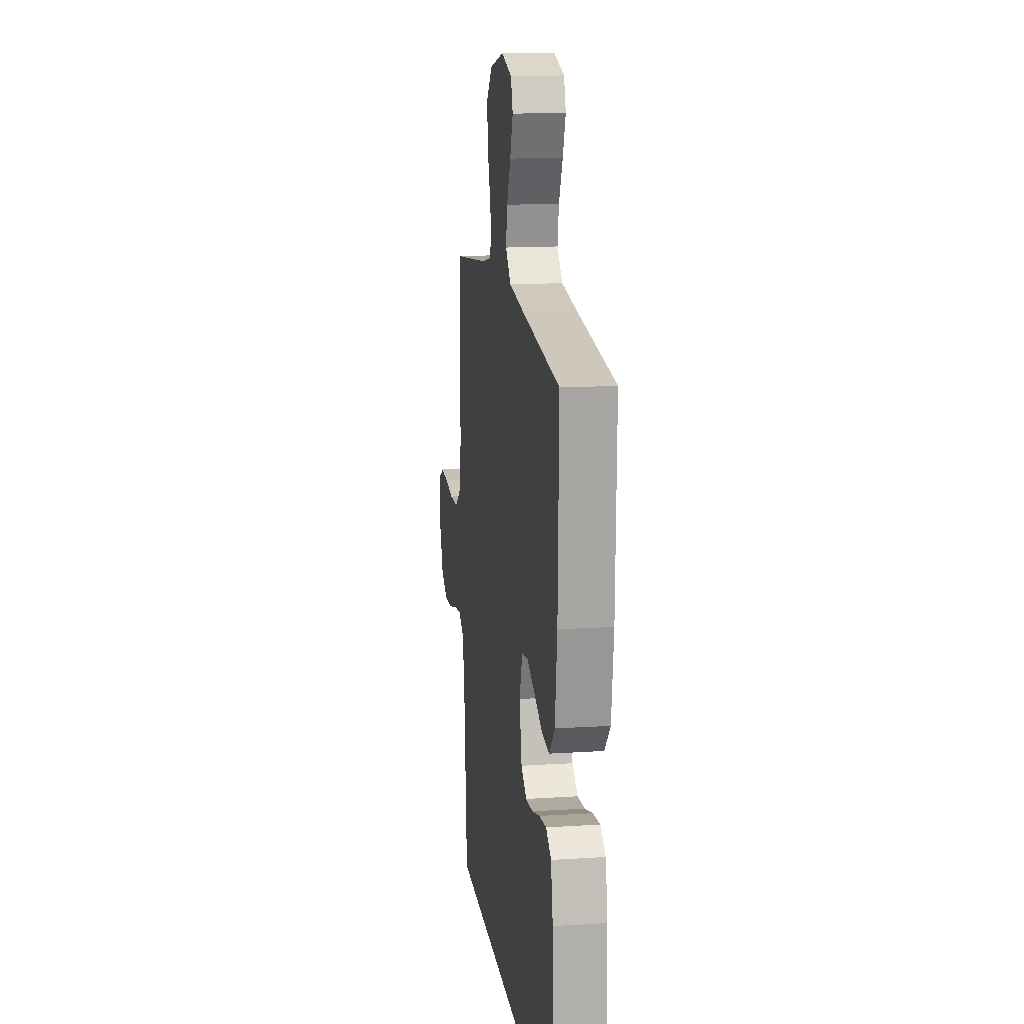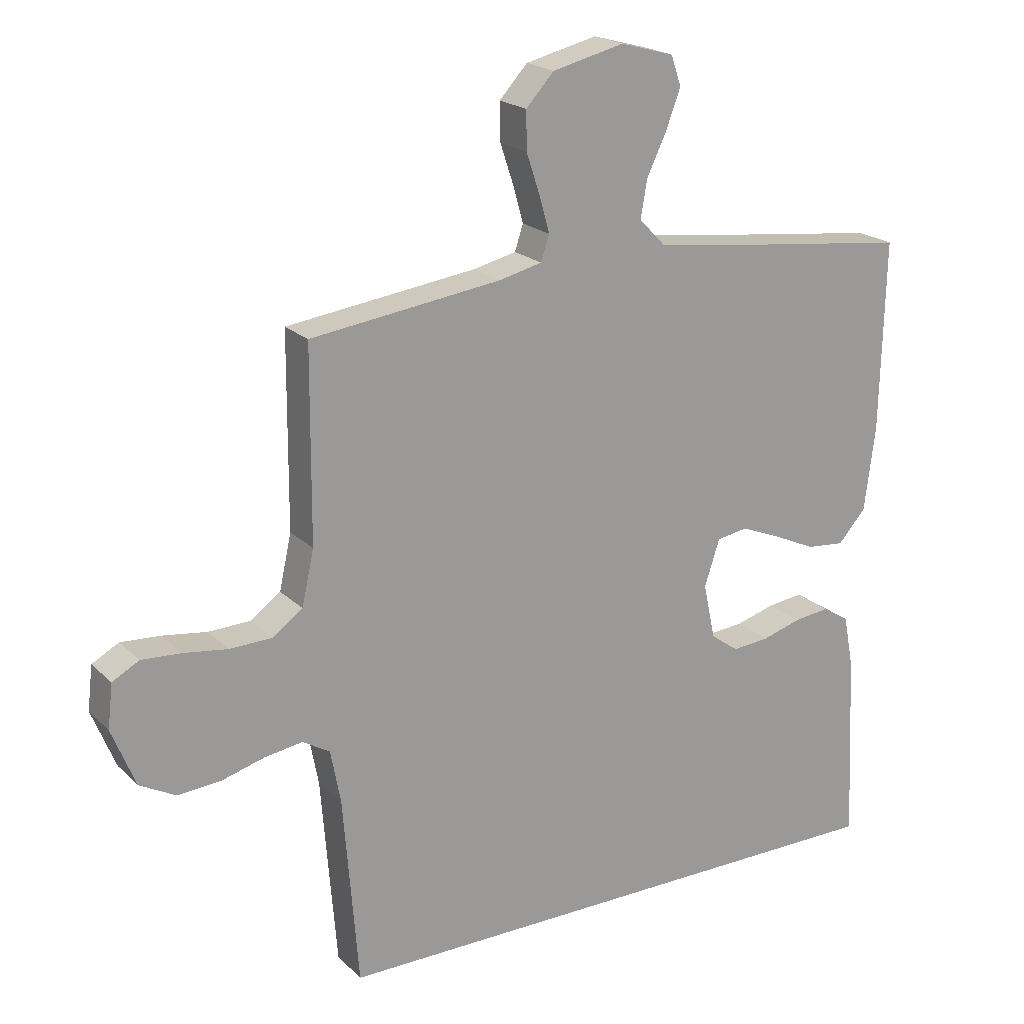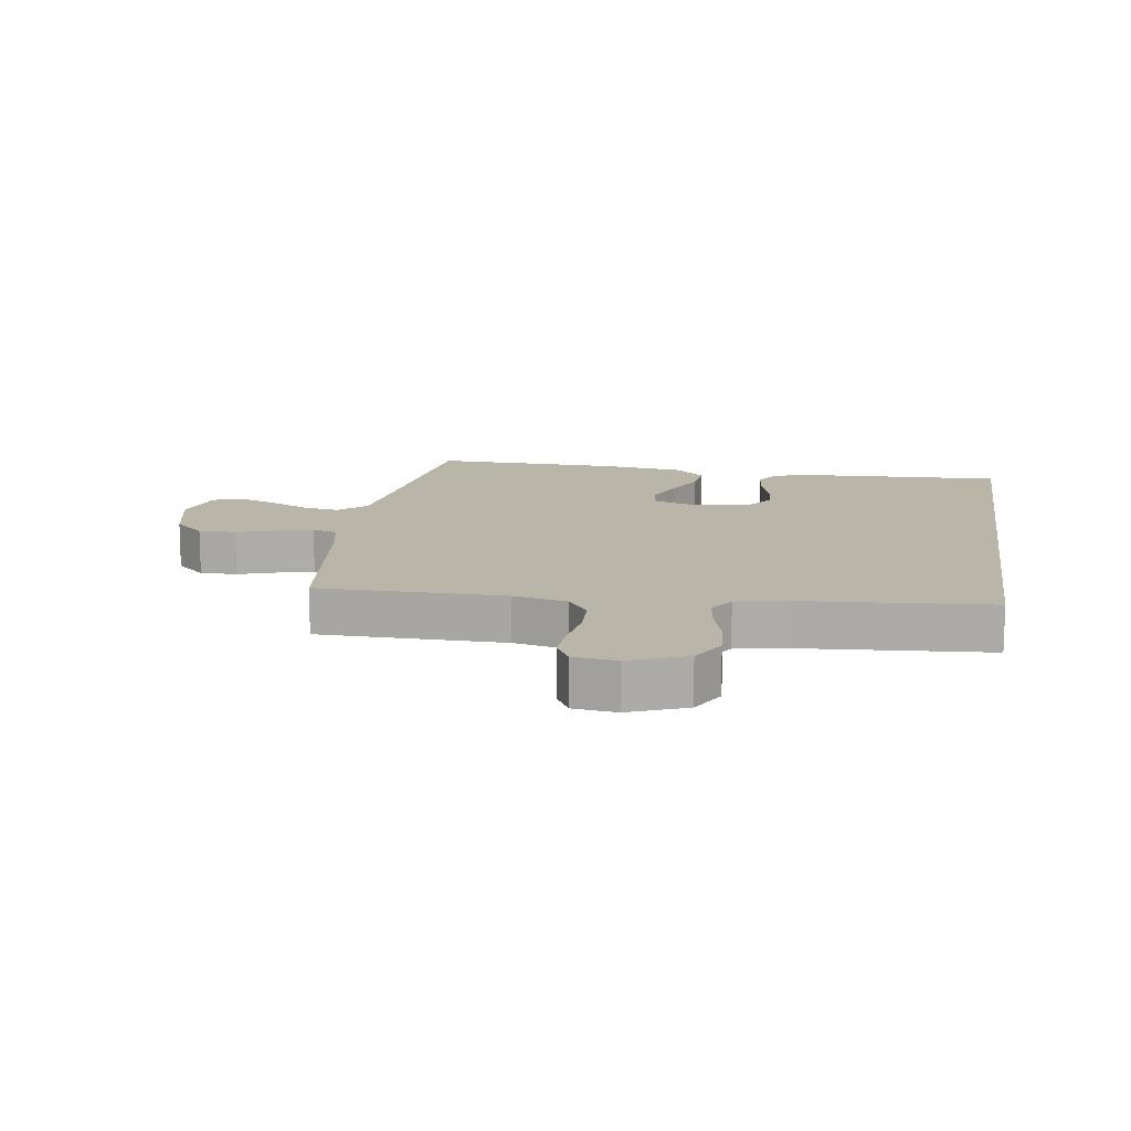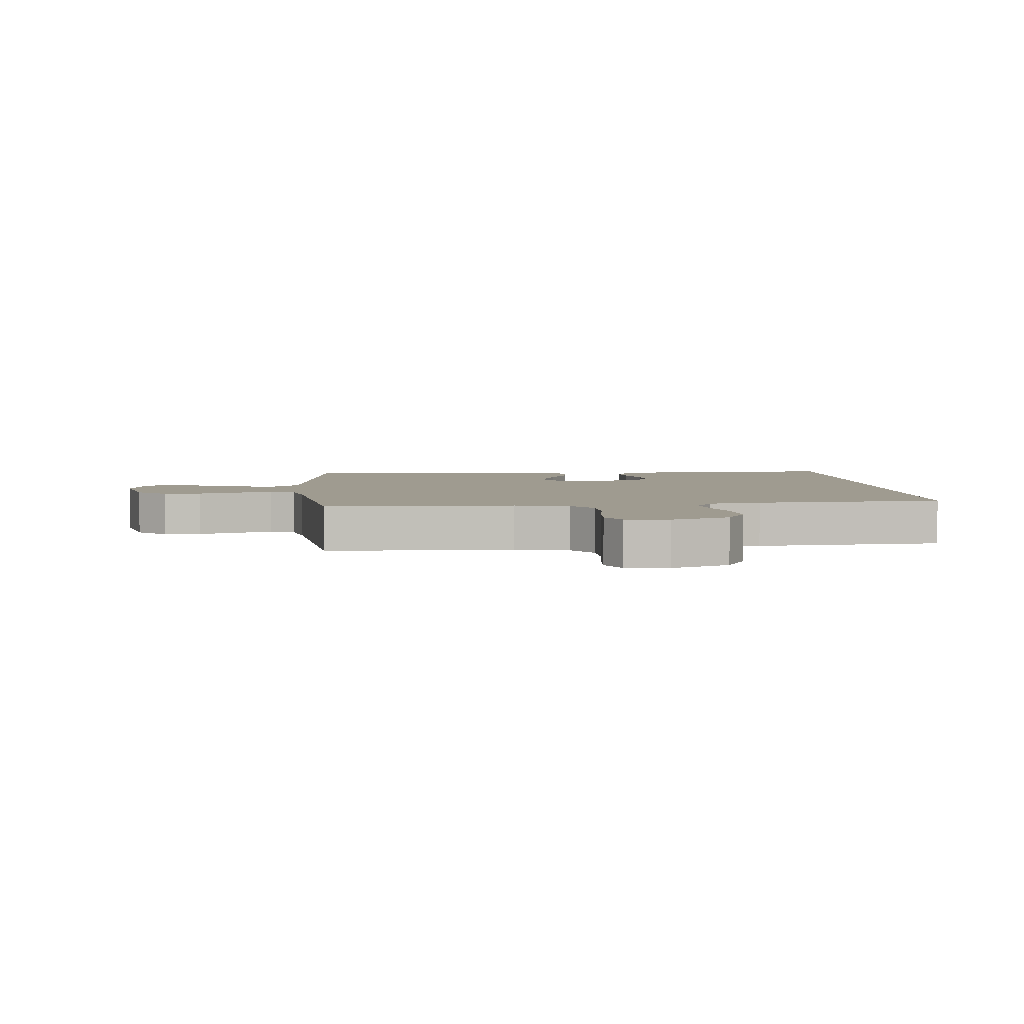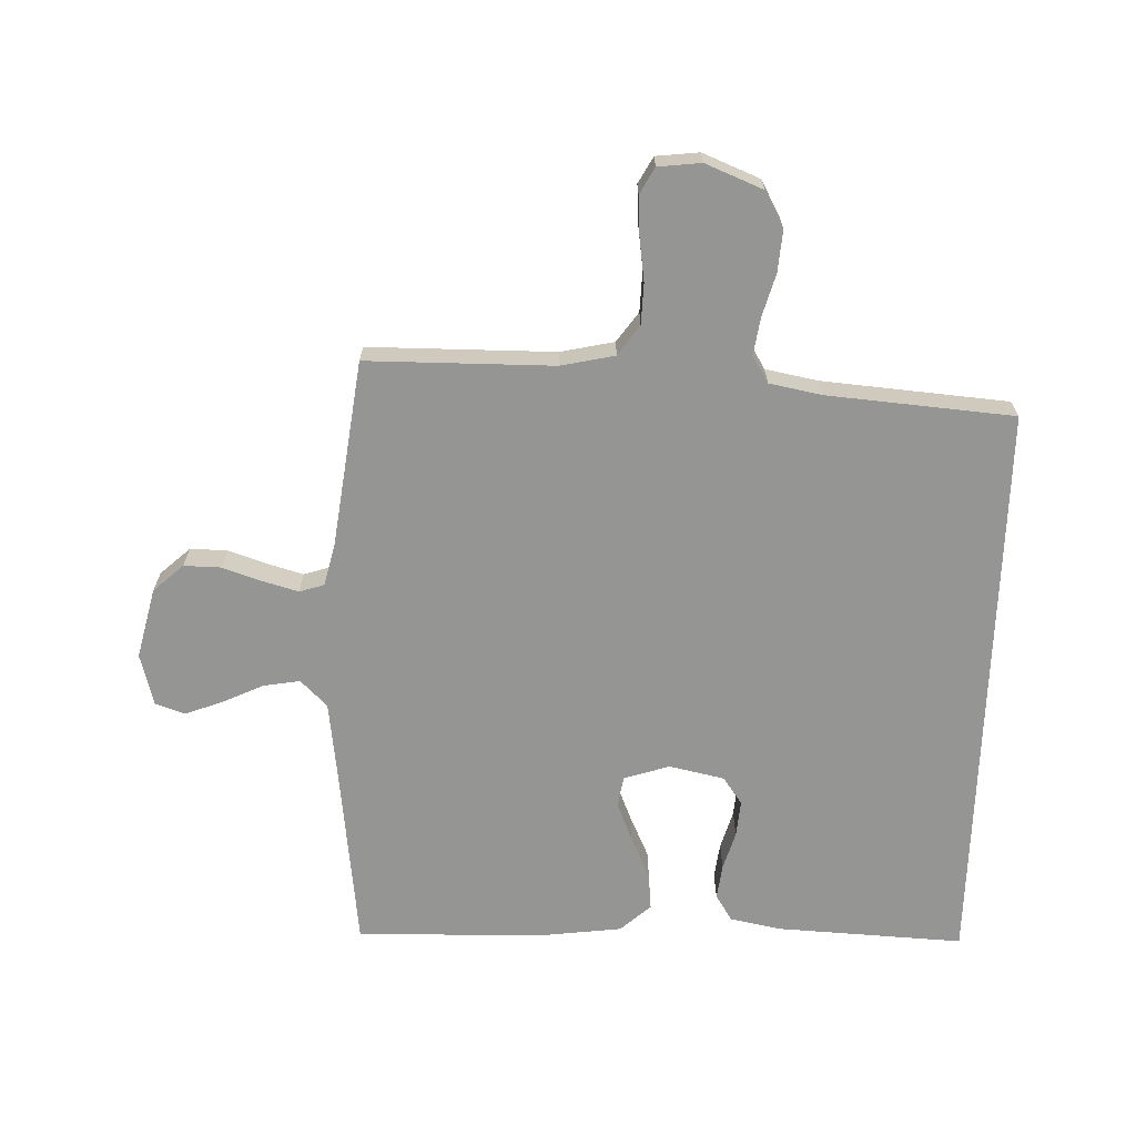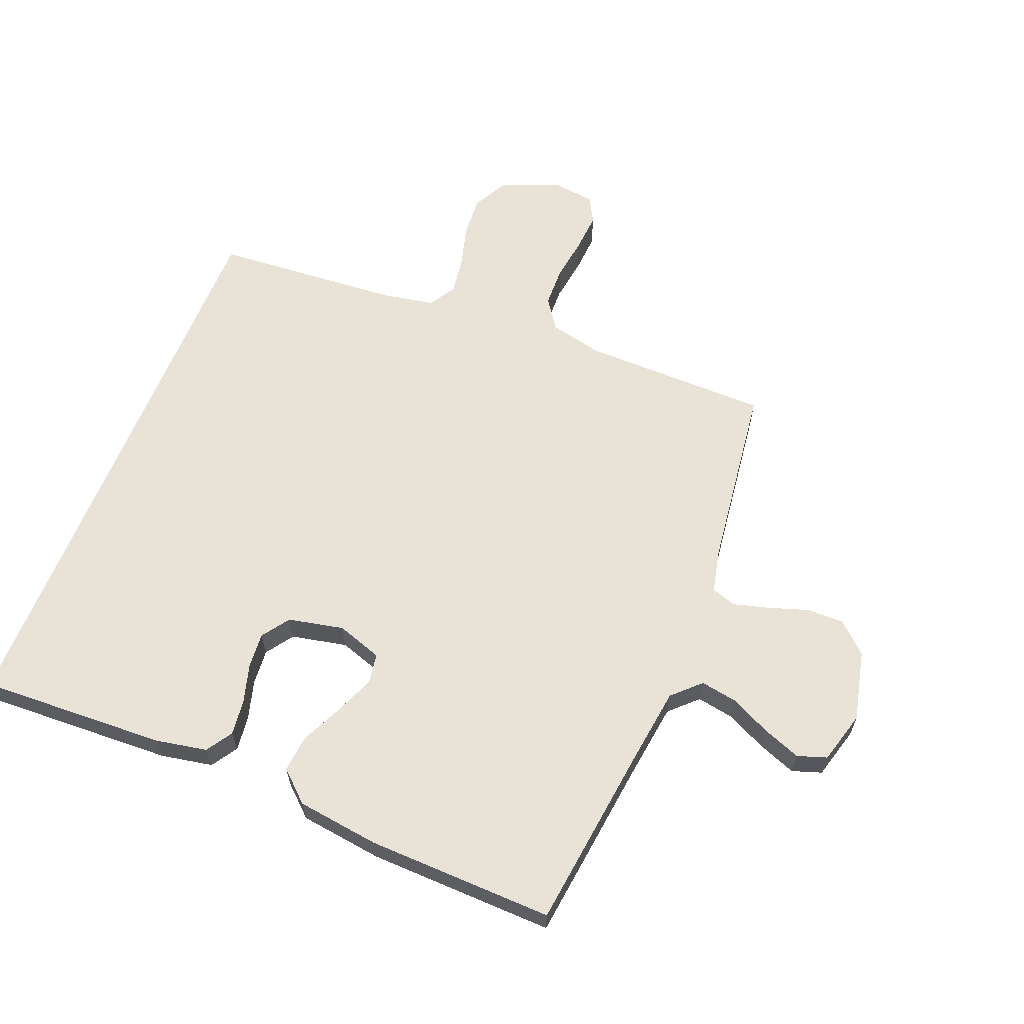
<metadata>
{"format":"obj","ext":"obj","renderer":"f3d","projection":"perspective","resolution":1024,"background":"white","views":[{"elev":14.8,"azim":-97.9,"up":"+Z"},{"elev":20.5,"azim":148.6,"up":"+Z"},{"elev":13.4,"azim":98.9,"up":"+Y"},{"elev":4.1,"azim":85.2,"up":"+Y"},{"elev":-67.3,"azim":88.1,"up":"+Y"},{"elev":62.5,"azim":-68.0,"up":"+Y"}]}
</metadata>
<code>
v 0.5 0.07 0.5
v 0.502 0.07 0.2
v 0.521 0.07 0.114
v 0.569 0.07 0.08
v 0.635 0.07 0.078
v 0.705 0.07 0.088
v 0.767 0.07 0.092
v 0.809 0.07 0.069
v 0.817 0.07 0
v 0.78 0.07 -0.092
v 0.723 0.07 -0.123
v 0.656 0.07 -0.118
v 0.588 0.07 -0.099
v 0.528 0.07 -0.09
v 0.485 0.07 -0.116
v 0.469 0.07 -0.2
v 0.445 0.07 -0.5
v -0.481 0.07 -0.5
v -0.467 0.07 -0.2
v -0.451 0.07 -0.117
v -0.409 0.07 -0.09
v -0.352 0.07 -0.097
v -0.29 0.07 -0.115
v -0.232 0.07 -0.12
v -0.188 0.07 -0.089
v -0.169 0.07 0
v -0.193 0.07 0.073
v -0.242 0.07 0.081
v -0.305 0.07 0.055
v -0.372 0.07 0.024
v -0.432 0.07 0.018
v -0.476 0.07 0.067
v -0.493 0.07 0.2
v -0.5 0.07 0.5
v -0.2 0.07 0.536
v -0.078 0.07 0.552
v -0.036 0.07 0.595
v -0.046 0.07 0.654
v -0.077 0.07 0.719
v -0.1 0.07 0.78
v -0.084 0.07 0.827
v 0 0.07 0.85
v 0.113 0.07 0.823
v 0.157 0.07 0.775
v 0.156 0.07 0.715
v 0.135 0.07 0.652
v 0.119 0.07 0.595
v 0.132 0.07 0.555
v 0.2 0.07 0.539
v 0.5 0 0.5
v 0.502 0 0.2
v 0.521 0 0.114
v 0.569 0 0.08
v 0.635 0 0.078
v 0.705 0 0.088
v 0.767 0 0.092
v 0.809 0 0.069
v 0.817 0 0
v 0.78 0 -0.092
v 0.723 0 -0.123
v 0.656 0 -0.118
v 0.588 0 -0.099
v 0.528 0 -0.09
v 0.485 0 -0.116
v 0.469 0 -0.2
v 0.445 0 -0.5
v -0.481 0 -0.5
v -0.467 0 -0.2
v -0.451 0 -0.117
v -0.409 0 -0.09
v -0.352 0 -0.097
v -0.29 0 -0.115
v -0.232 0 -0.12
v -0.188 0 -0.089
v -0.169 0 0
v -0.193 0 0.073
v -0.242 0 0.081
v -0.305 0 0.055
v -0.372 0 0.024
v -0.432 0 0.018
v -0.476 0 0.067
v -0.493 0 0.2
v -0.5 0 0.5
v -0.2 0 0.536
v -0.078 0 0.552
v -0.036 0 0.595
v -0.046 0 0.654
v -0.077 0 0.719
v -0.1 0 0.78
v -0.084 0 0.827
v 0 0 0.85
v 0.113 0 0.823
v 0.157 0 0.775
v 0.156 0 0.715
v 0.135 0 0.652
v 0.119 0 0.595
v 0.132 0 0.555
v 0.2 0 0.539
f 43 44 45 46
f 43 46 47
f 42 43 47
f 41 42 47 48
f 38 39 40 41
f 32 33 34 35
f 32 35 36
f 29 30 31 32
f 28 29 32 36
f 27 28 36 37
f 20 21 22 23
f 20 23 24
f 19 20 24
f 16 17 18 19
f 15 16 19 24
f 14 15 24 25
f 10 11 12 13
f 10 13 14
f 9 10 14
f 5 6 7 8
f 4 5 8 9
f 49 1 2
f 48 49 2 3
f 38 41 48
f 37 38 48 3
f 26 27 37 3
f 4 9 14 25
f 3 4 25 26
f 95 94 93 92
f 96 95 92
f 96 92 91
f 97 96 91 90
f 90 89 88 87
f 84 83 82 81
f 85 84 81
f 81 80 79 78
f 85 81 78 77
f 86 85 77 76
f 72 71 70 69
f 73 72 69
f 73 69 68
f 68 67 66 65
f 73 68 65 64
f 74 73 64 63
f 62 61 60 59
f 63 62 59
f 63 59 58
f 57 56 55 54
f 58 57 54 53
f 51 50 98
f 52 51 98 97
f 97 90 87
f 52 97 87 86
f 52 86 76 75
f 74 63 58 53
f 75 74 53 52
f 1 50 51 2
f 2 51 52 3
f 3 52 53 4
f 4 53 54 5
f 5 54 55 6
f 6 55 56 7
f 7 56 57 8
f 8 57 58 9
f 9 58 59 10
f 10 59 60 11
f 11 60 61 12
f 12 61 62 13
f 13 62 63 14
f 14 63 64 15
f 15 64 65 16
f 16 65 66 17
f 17 66 67 18
f 18 67 68 19
f 19 68 69 20
f 20 69 70 21
f 21 70 71 22
f 22 71 72 23
f 23 72 73 24
f 24 73 74 25
f 25 74 75 26
f 26 75 76 27
f 27 76 77 28
f 28 77 78 29
f 29 78 79 30
f 30 79 80 31
f 31 80 81 32
f 32 81 82 33
f 33 82 83 34
f 34 83 84 35
f 35 84 85 36
f 36 85 86 37
f 37 86 87 38
f 38 87 88 39
f 39 88 89 40
f 40 89 90 41
f 41 90 91 42
f 42 91 92 43
f 43 92 93 44
f 44 93 94 45
f 45 94 95 46
f 46 95 96 47
f 47 96 97 48
f 48 97 98 49
f 49 98 50 1

</code>
